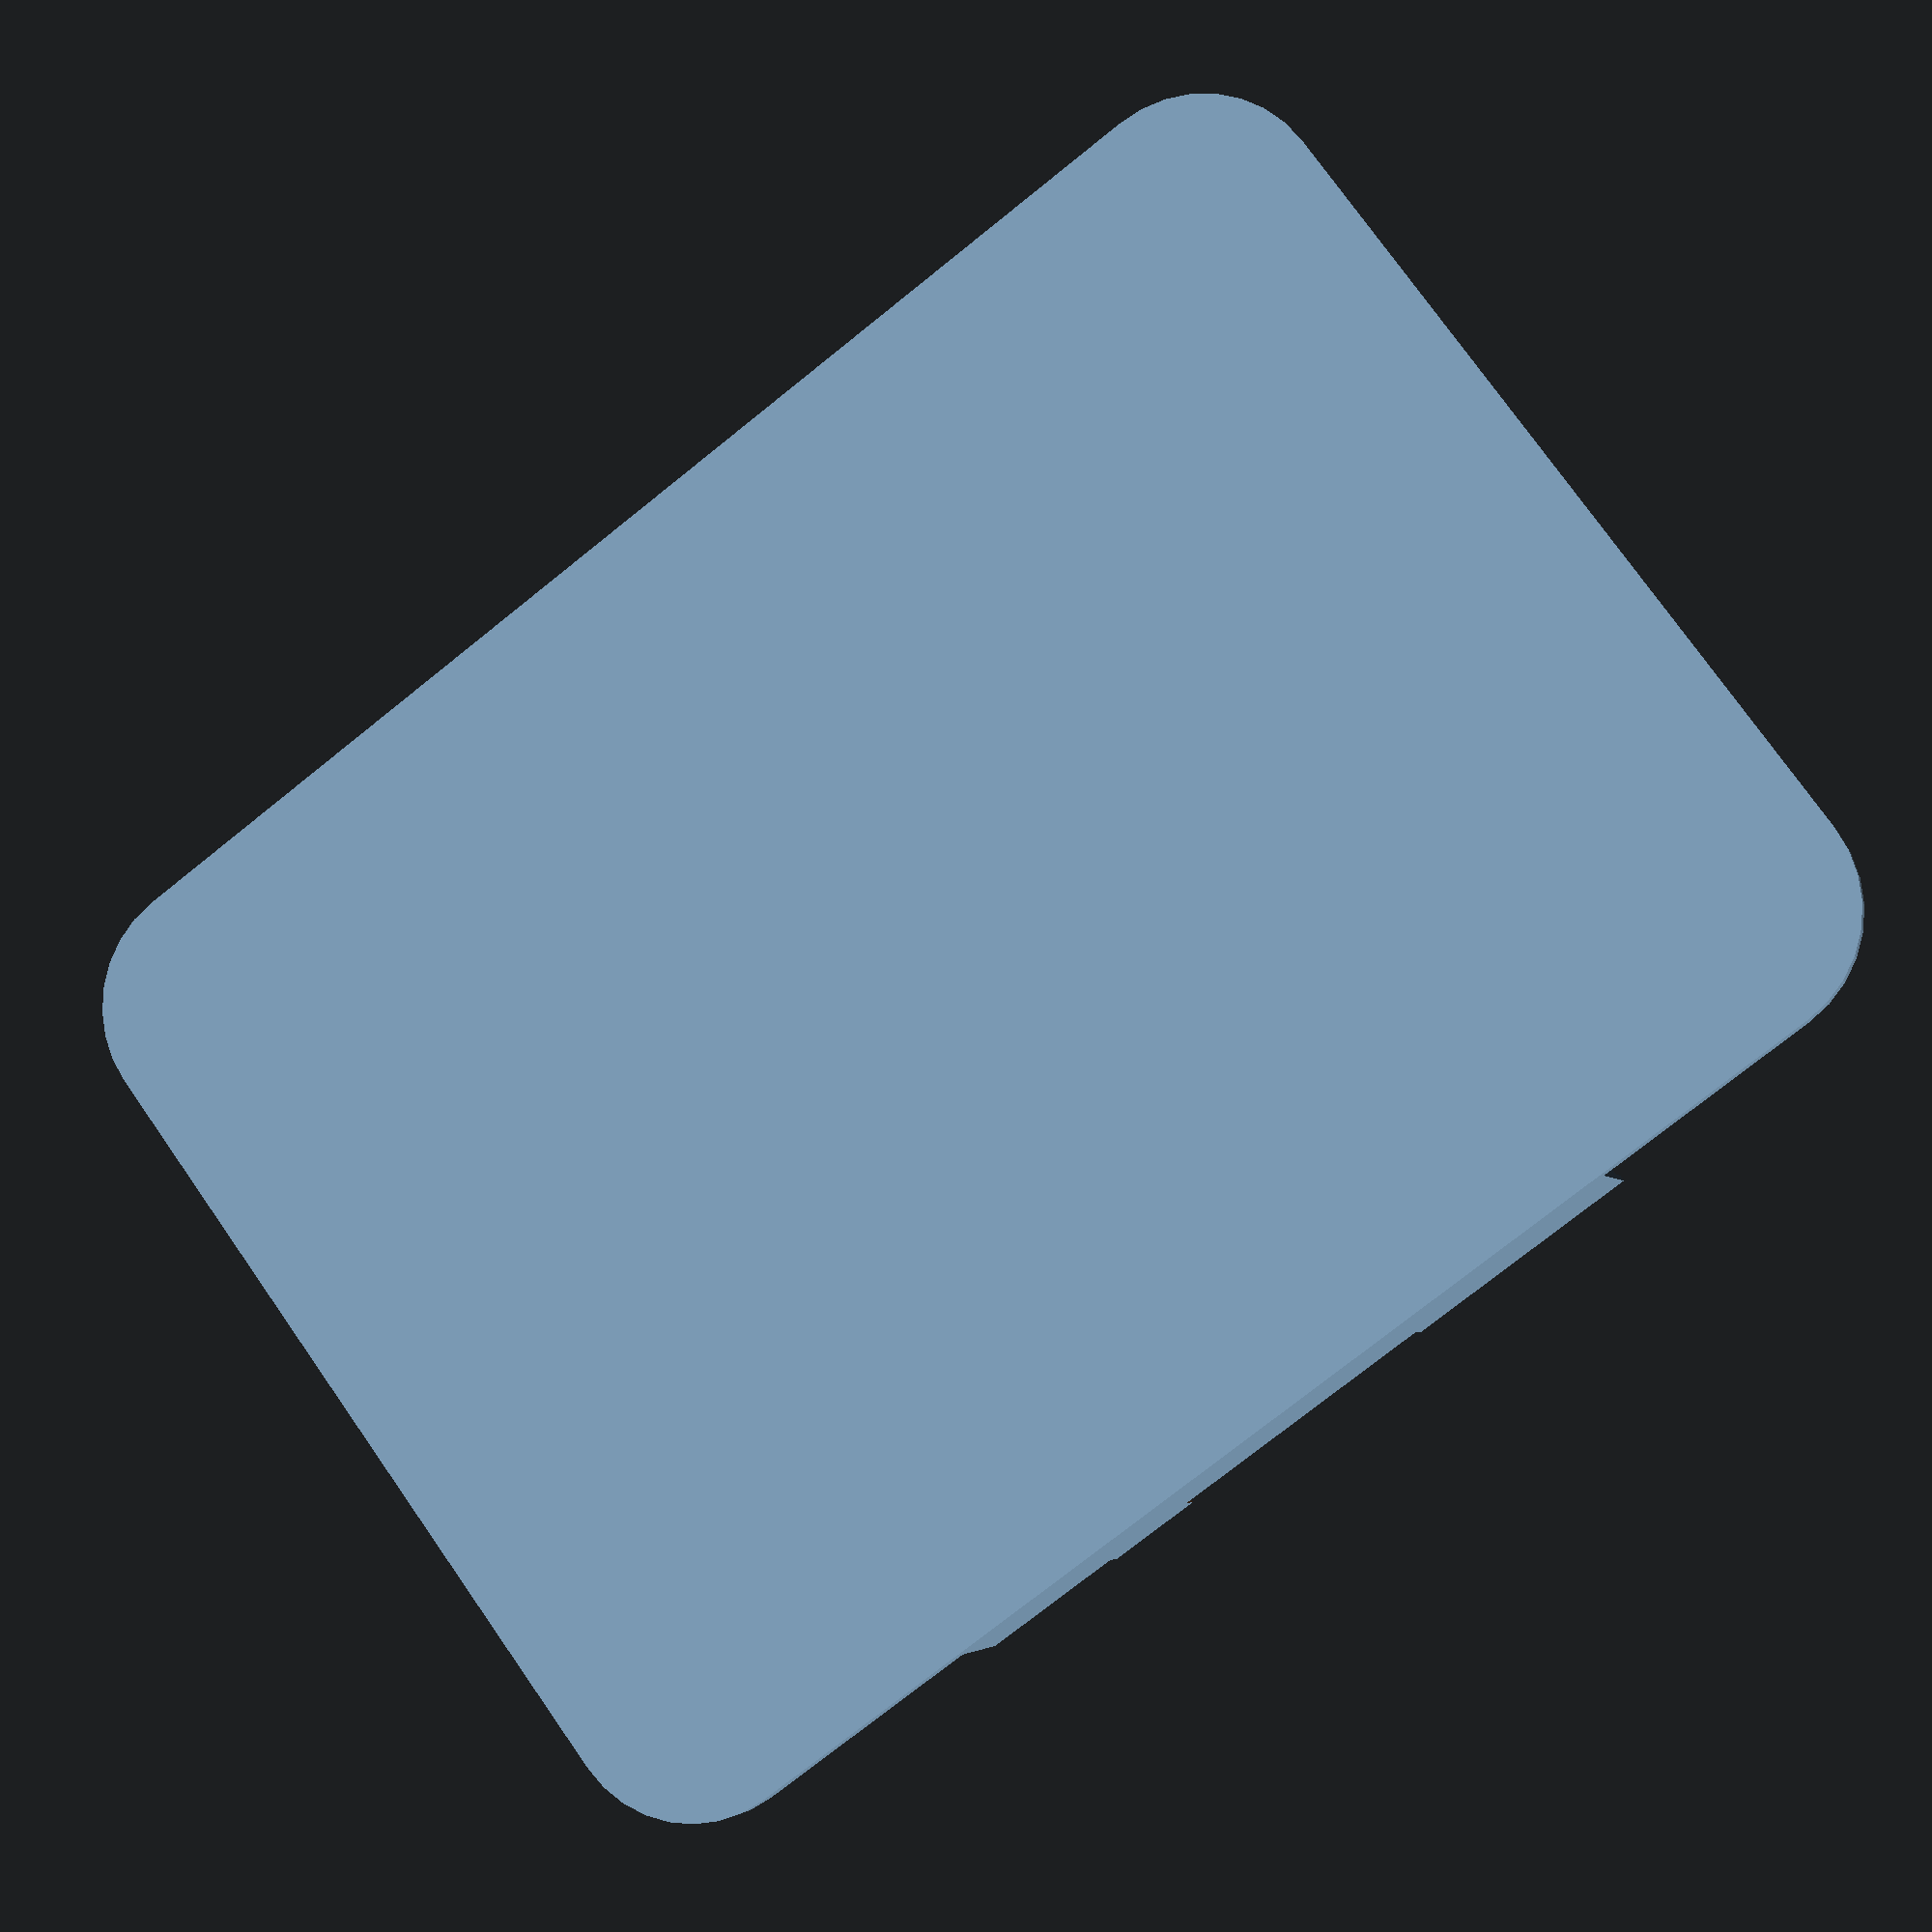
<openscad>
EPSILON = 0.001;

FONA_BASE_WIDTH = 1.25 * 25.4;
FONA_BASE_DEPTH = 1.75 * 25.4;
FONA_BASE_HEIGHT = 1.80;

FONA_SIM_CARD_HOLDER_WIDTH = 18;
FONA_SIM_CARD_HOLDER_DEPTH = 30;
FONA_SIM_CARD_HOLDER_HEIGHT = 2.4;
FONA_SIM_CARD_HOLDER_MARGIN_TOP = 8;

FONA_HOLDER_WALL_THICKNESS = 0.8;
FONA_MARGIN = 0.4;

function Fona_width() = FONA_BASE_WIDTH;
function Fona_depth() = FONA_BASE_DEPTH;

function Fona_holderWidth() = FONA_BASE_WIDTH + 2 * (FONA_HOLDER_WALL_THICKNESS + FONA_MARGIN);
function Fona_holderDepth() = FONA_BASE_DEPTH + 2 * (FONA_HOLDER_WALL_THICKNESS + FONA_MARGIN);

/**
 * Adafruit Fona.
 *
 * @param positiveShape
 *     if true, draw only the positive part of the holder,
 *     if false, draw only the negative part.
 */
module Fona(baseThickness = 0.8, positiveShape = true) {
    // Base
    baseX = FONA_HOLDER_WALL_THICKNESS + FONA_MARGIN;
    baseY = FONA_HOLDER_WALL_THICKNESS + FONA_MARGIN;
    baseZ = baseThickness;
    if (positiveShape) {
        cornerRadius = 0.1 * 25.4;
        translate([baseX, baseY, FONA_SIM_CARD_HOLDER_HEIGHT + baseZ])
            linear_extrude(height = FONA_BASE_HEIGHT)
                offset(r = cornerRadius, $fn = 32)
                    offset(r = -cornerRadius, $fn = 32)
                        square([FONA_BASE_WIDTH, FONA_BASE_DEPTH]);
    }
    
    // Holes
    if (!positiveShape) {
        translate([baseX, baseY + FONA_BASE_DEPTH, FONA_SIM_CARD_HOLDER_HEIGHT - EPSILON + baseZ])
            Fona_holes(FONA_BASE_HEIGHT + 2 * EPSILON, false);
    }
    
    // Connectors
    if (positiveShape) {
        translate([baseX, baseY + FONA_BASE_DEPTH, FONA_SIM_CARD_HOLDER_HEIGHT + FONA_BASE_HEIGHT + baseZ])
            Fona_connectors(false);
    }
    
    // SIM card holder
    if (positiveShape) {
        translate([baseX + FONA_BASE_WIDTH - FONA_SIM_CARD_HOLDER_WIDTH,
                   baseY + FONA_BASE_DEPTH - FONA_SIM_CARD_HOLDER_DEPTH - FONA_SIM_CARD_HOLDER_MARGIN_TOP,
                   baseZ])
            cube([FONA_SIM_CARD_HOLDER_WIDTH, FONA_SIM_CARD_HOLDER_DEPTH, FONA_SIM_CARD_HOLDER_HEIGHT]);
    }
}

/**
 * Fona holder and wall clearance.
 *
 * @param positiveShape
 *     if true, draw only the positive part of the holder,
 *     if false, draw only the negative part.
 */
module Fona_holder(baseThickness = 0.8, positiveShape = true) {
    // Base
    baseWidth = Fona_holderWidth();
    baseDepth = Fona_holderDepth();
    if (positiveShape)
        linear_extrude(height = baseThickness)
            offset(r = 4, $fn = 32)
                offset(r = -4, $fn = 32)
                    square([baseWidth, baseDepth]);
    
    // Pillars
    fonaX = FONA_HOLDER_WALL_THICKNESS + FONA_MARGIN;
    fonaY = FONA_HOLDER_WALL_THICKNESS + FONA_MARGIN;
    fonaBaseZ = FONA_SIM_CARD_HOLDER_HEIGHT + baseThickness;
    if (positiveShape) {
        translate([fonaX, fonaY + FONA_BASE_DEPTH, 0])
            Fona_holes(fonaBaseZ + FONA_BASE_HEIGHT + 0.8, true);
    }
    
    // Top and bottom walls
    if (positiveShape) {
        wallWidth = 24;
        for (y = [0, baseDepth - FONA_HOLDER_WALL_THICKNESS])
            translate([(baseWidth - wallWidth) / 2, y, 0])
                cube([wallWidth, FONA_HOLDER_WALL_THICKNESS, fonaBaseZ + FONA_BASE_HEIGHT]);
    }
    
    // Left and right walls
    if (positiveShape) {
        wallDepth = 24;
        horizontalHolderWidth = FONA_HOLDER_WALL_THICKNESS;
        horizontalHolderHeight = fonaBaseZ + FONA_BASE_HEIGHT + FONA_HOLDER_WALL_THICKNESS;
        wallHeight = fonaBaseZ + FONA_BASE_HEIGHT + horizontalHolderWidth;
        
        for (x = [0, baseWidth])
            translate([x, (baseDepth - wallDepth) / 2 + (x > 0 ? wallDepth : 0), 0])
                rotate([0, 0, x > 0 ? 180 : 0]){
                    cube([FONA_HOLDER_WALL_THICKNESS, wallDepth, wallHeight]);
                
                    translate([horizontalHolderWidth - EPSILON, 0, horizontalHolderHeight])
                        rotate([-90, 0, 0])
                            linear_extrude(height = wallDepth)
                                polygon(points = [[0, 0],
                                                 [horizontalHolderWidth, 0],
                                                 [0, horizontalHolderWidth + 0.2]]);
                }
    }
    
    // Connector clearance
    if (!positiveShape) {
        translate([fonaX, fonaY + FONA_BASE_DEPTH, FONA_BASE_HEIGHT + fonaBaseZ - 0.2]) {
            Fona_connectors(clearance = true, includeJstConnector = false);
            translate([6 - FONA_HOLDER_WALL_THICKNESS - 0.2, 0, 0])
                Fona_connectors(clearance = true, includeJstConnector = true);
        }
    }
}

/**
 * Holes of the FONA.
 *
 * @param positiveShape
 *     if true, draw only the positive part of the holder,
 *     if false, draw only the negative part.
 */
module Fona_holes(height = 10, positiveShape = true) {
    margin = positiveShape ? 0.2 : 0;
    distanceBetweenHoles = 1.05 * 25.4;
    
    for (x = [0, distanceBetweenHoles])
        translate([(FONA_BASE_WIDTH - distanceBetweenHoles) / 2 + x, -0.1 * 25.4])
            cylinder(d = 0.1 * 25.4 - margin, h = height, $fn = 32);
}

/**
 * FONA connectors.
 *
 * @param positiveShape
 *     if true, draw only the positive part of the holder,
 *     if false, draw only the negative part.
 */
module Fona_connectors(clearance = false, includeJstConnector = true) {
    translate([clearance ? -6 : 0, 0, 0]) {
        // 2-pin JST-PH connector
        if (includeJstConnector) {
            distanceBottomJstConnector = 1.38 * 25.4;
            jstConnectorWidth = 8.5;
            jstConnectorHeight = 7.3 - FONA_BASE_HEIGHT;
            translate([jstConnectorWidth / 2, -FONA_BASE_DEPTH + distanceBottomJstConnector, jstConnectorHeight / 2])
                cube(size = [jstConnectorWidth, 8.8, jstConnectorHeight], center = true);
        }
        
        // USB connector
        distanceBottomUsbConnector = 0.87 * 25.4;
        usbConnectorWidth = 6.2;
        usbConnectorHeight = 5.4 - FONA_BASE_HEIGHT;
        translate([usbConnectorWidth / 2, -FONA_BASE_DEPTH + distanceBottomUsbConnector, usbConnectorHeight / 2])
            cube(size = [usbConnectorWidth, 8.8, usbConnectorHeight], center = true);
        
        // Headphone connector
        distanceBottomHeadphoneConnector = 0.44 * 25.4;
        headConnectorWidth = 12.8 + 1.4;
        headConnectorHeight = 7.2 - FONA_BASE_HEIGHT;
        translate([headConnectorWidth / 2 - 1.4, -FONA_BASE_DEPTH + distanceBottomHeadphoneConnector, headConnectorHeight / 2])
            cube(size = [headConnectorWidth, 7.1, headConnectorHeight], center = true);
    }
}
/*
color("dimgray")
difference() {
    Fona(baseThickness = 0.8, positiveShape = true);
    Fona(baseThickness = 0.8, positiveShape = false);
}
*/
difference() {
    Fona_holder(baseThickness = 0.8, positiveShape = true);
    Fona_holder(baseThickness = 0.8, positiveShape = false);
}

</openscad>
<views>
elev=4.2 azim=306.3 roll=194.4 proj=p view=solid
</views>
